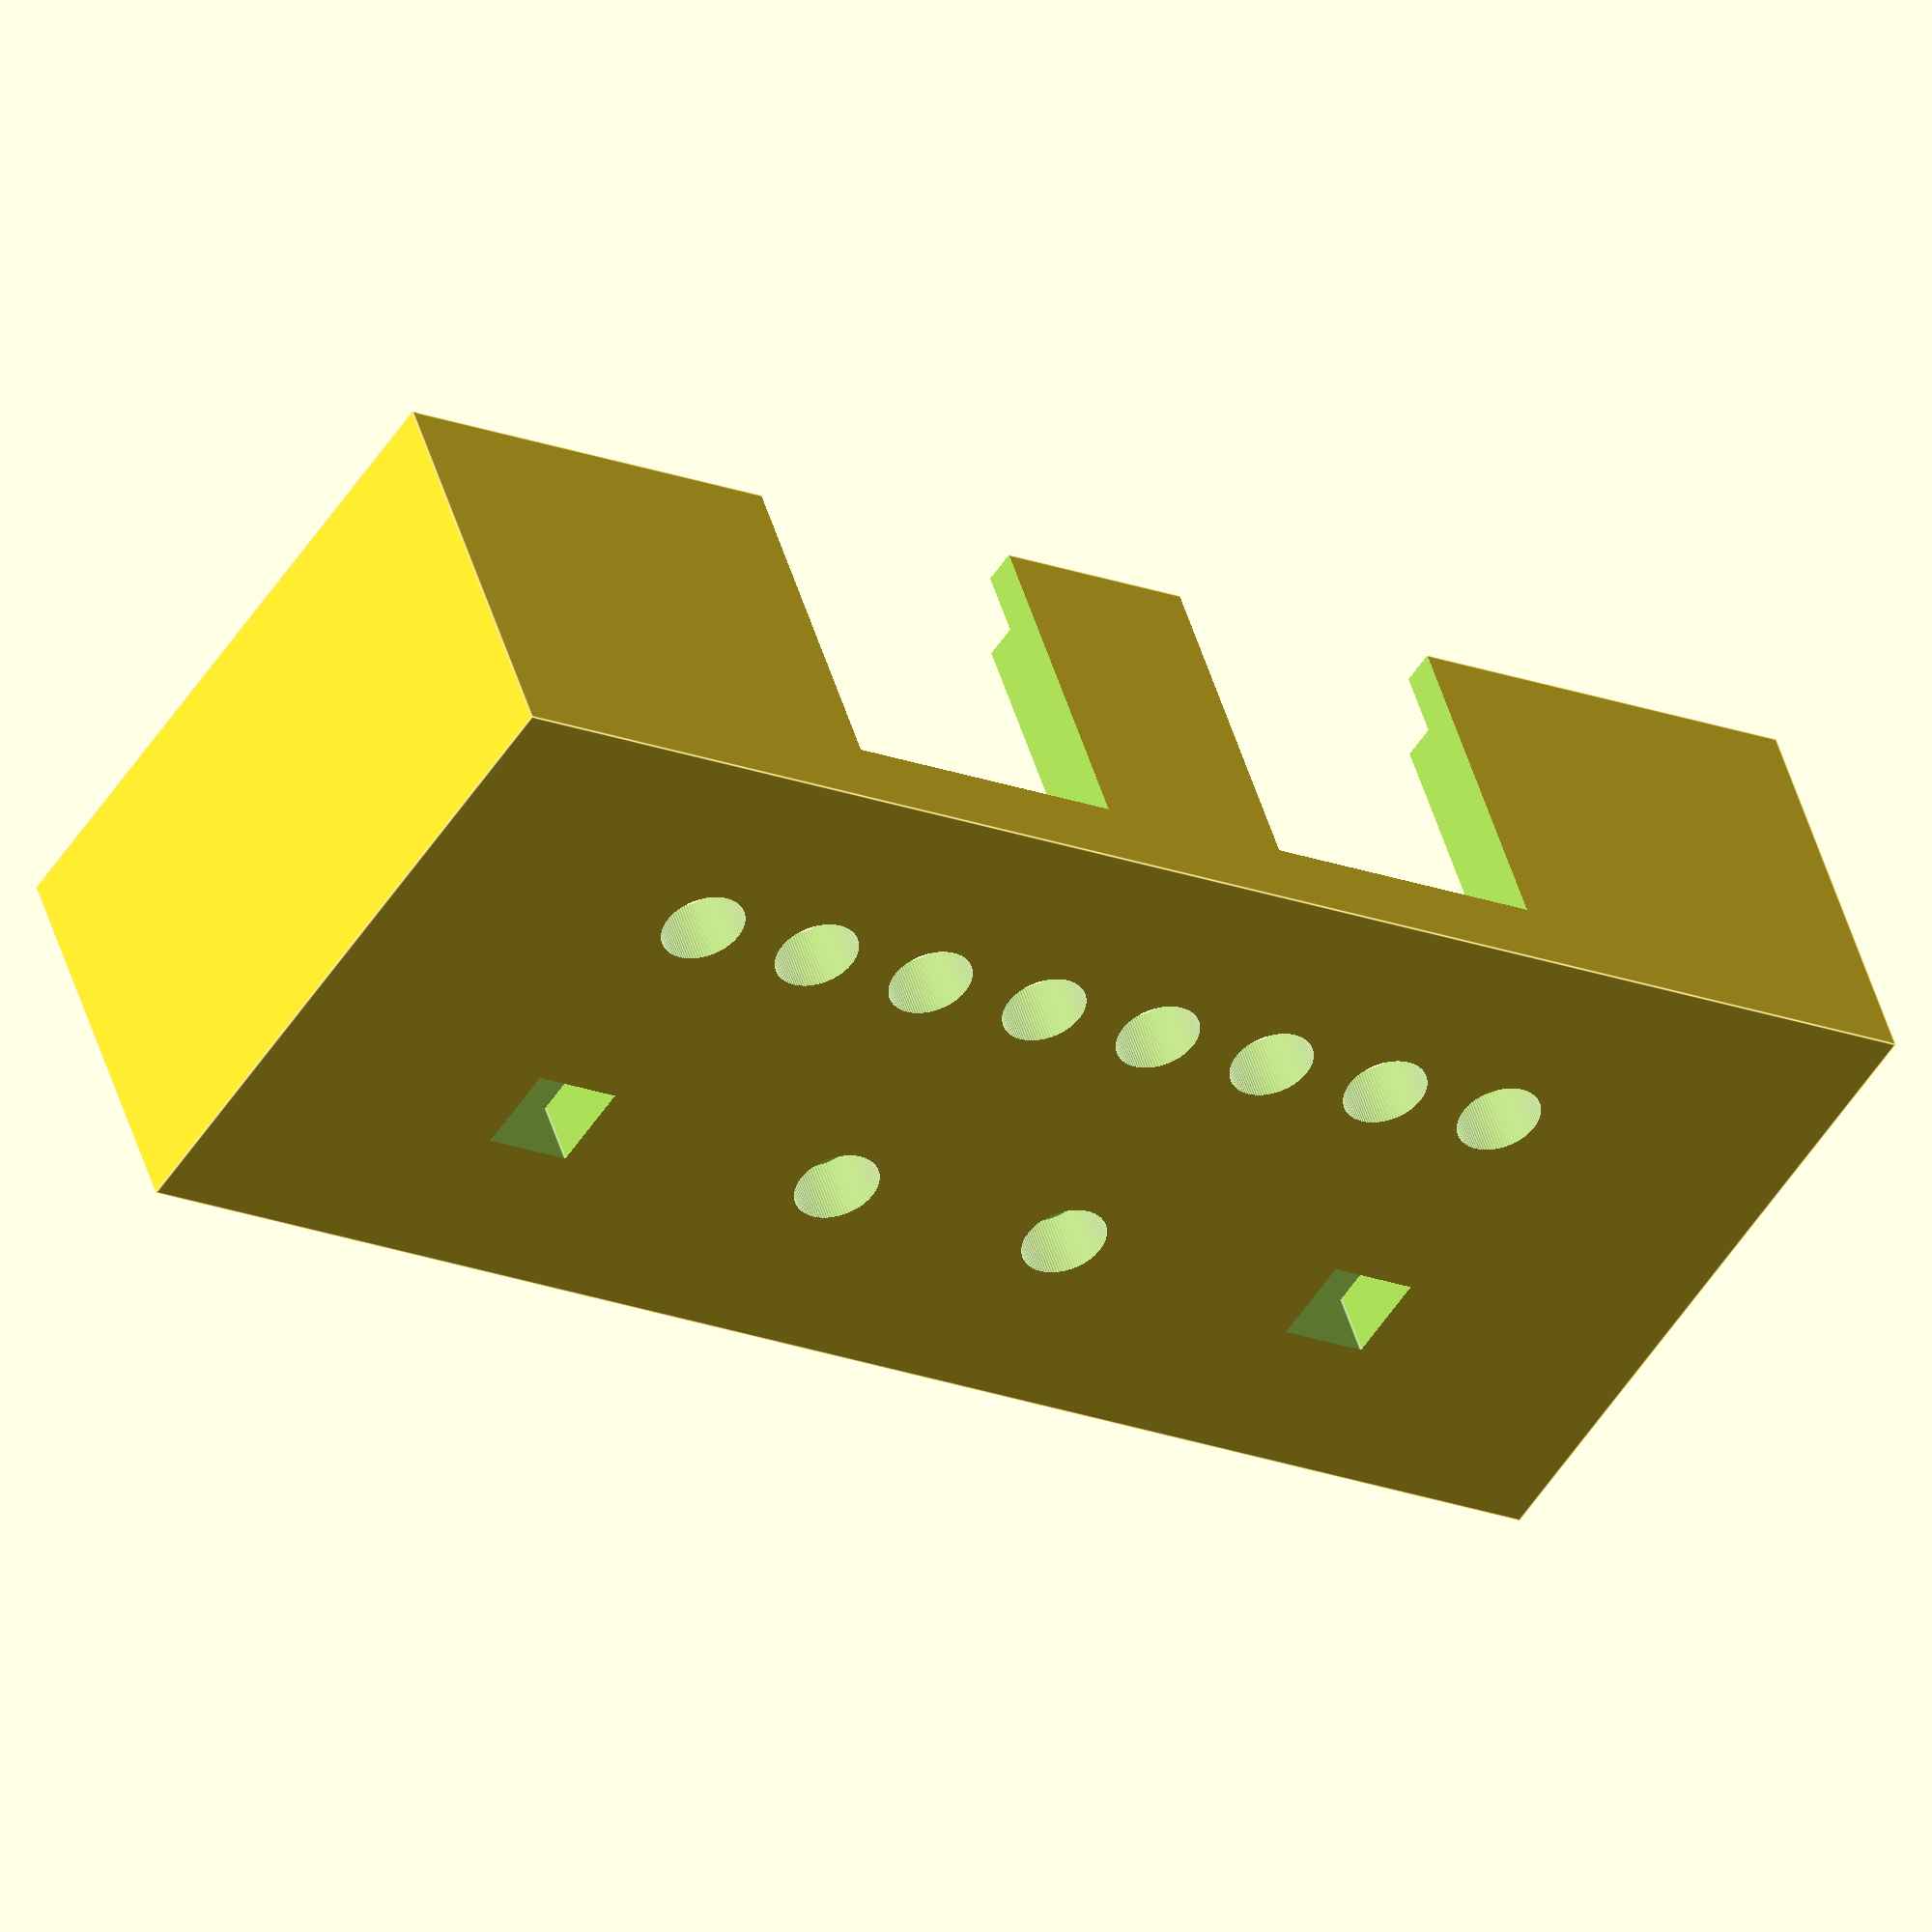
<openscad>
$fn = 100;

//Measurement is defined in millimeters

printerTolerance = 0.6;
ledRadius = 2.5;
potiRadius = 2.55;
buttonXY = 6;

caseWidth = 120;
caseDepth = 50;
caseHeight = 30;

wallThickness = 5;
inlayThickness = 2.5;
inlayHighness = 5;

midiX = 21.2;
midiZ = 19.5; //y in Draufsicht
midiDistance = 15;

topCase();
//buttomCase();

module buttomCase() {
	buttomZ = 20;

	roomX = caseWidth - (2 * wallThickness);
	roomY = caseDepth - (2 * wallThickness);

	difference(){
		cube([caseWidth, caseDepth, buttomZ]);

		translate([wallThickness, wallThickness, -wallThickness]) {
			cube([roomX, roomY, buttomZ]);
		}

		buttomCaseOuterInlay();
	}
}

module buttomCaseOuterInlay() {
	roomX = caseWidth - (2 * inlayThickness);
	roomY = caseDepth - (2 * inlayThickness);
	
	difference(){
		translate([-0.5, -0.5, -1]) {
			cube([caseWidth+1, caseDepth+1, inlayHighness + 1]);
		}

		translate([inlayThickness, inlayThickness, -1.5]) {
			cube([roomX, roomY, (inlayHighness + 1 + 1)]);
		}
	}
}

module topCase() {
	difference() {
		case();

		positionedMidiPanel();

		translate([25, 35, 20]){
			ledBoard();
		}

		translate([25, 15, 27.5]){
			button();
		}

		translate([95, 15, 27.5]){
			button();
		}

		translate([50, 15, 20]) {
			poti();
		}

		translate([70, 15, 20]) {
			poti();
		}
	}
}

module case() {
	roomX = caseWidth - (2 * wallThickness);
	roomY = caseDepth - (2 * wallThickness);
	roomZ = caseHeight;

	inlayX = caseWidth - (2 * inlayThickness);
	inlayY = caseDepth - (2 * inlayThickness);
	inlayZ = inlayHighness;

	difference() {
		cube([caseWidth, caseDepth, caseHeight]);

		translate([wallThickness, wallThickness, -wallThickness]) {
			cube([roomX, roomY, roomZ]);
		}

		translate([inlayThickness, inlayThickness, -1]) {
			cube([inlayX, inlayY, (inlayZ + 1)]);
		}
	}
}

module positionedMidiPanel() {
	midiPanelWidth = 2 * midiX + midiDistance + 2 * printerTolerance;
	xOffset = (caseWidth - midiPanelWidth) / 2;
	yOffset = caseDepth - wallThickness - 0.5;
	
	translate([xOffset, yOffset, -1]) {
		midiPanel();
	}
}

module midiPanel() {
	midi();

	distance = midiX + midiDistance + printerTolerance;

	translate([distance, 0, 0]) {
		midi();
	}
}

module midi() {
	height = caseHeight - wallThickness + 1;
	y = wallThickness + 1;
	cube( size=[(midiX + printerTolerance), y, height]);
}

module button() {
	cube( (buttonXY + printerTolerance), center=true);
}

module poti() {
	cylinder(h=15, r=(potiRadius + printerTolerance) );
}

module ledBoard() {
	for (i=[0: 10: 70]) {
		translate([i, 0, 0]) {
			led();
		}
	}
}

module led() {
	cylinder(h=15, r=(ledRadius + printerTolerance) );
}



</openscad>
<views>
elev=311.7 azim=33.5 roll=343.7 proj=o view=edges
</views>
